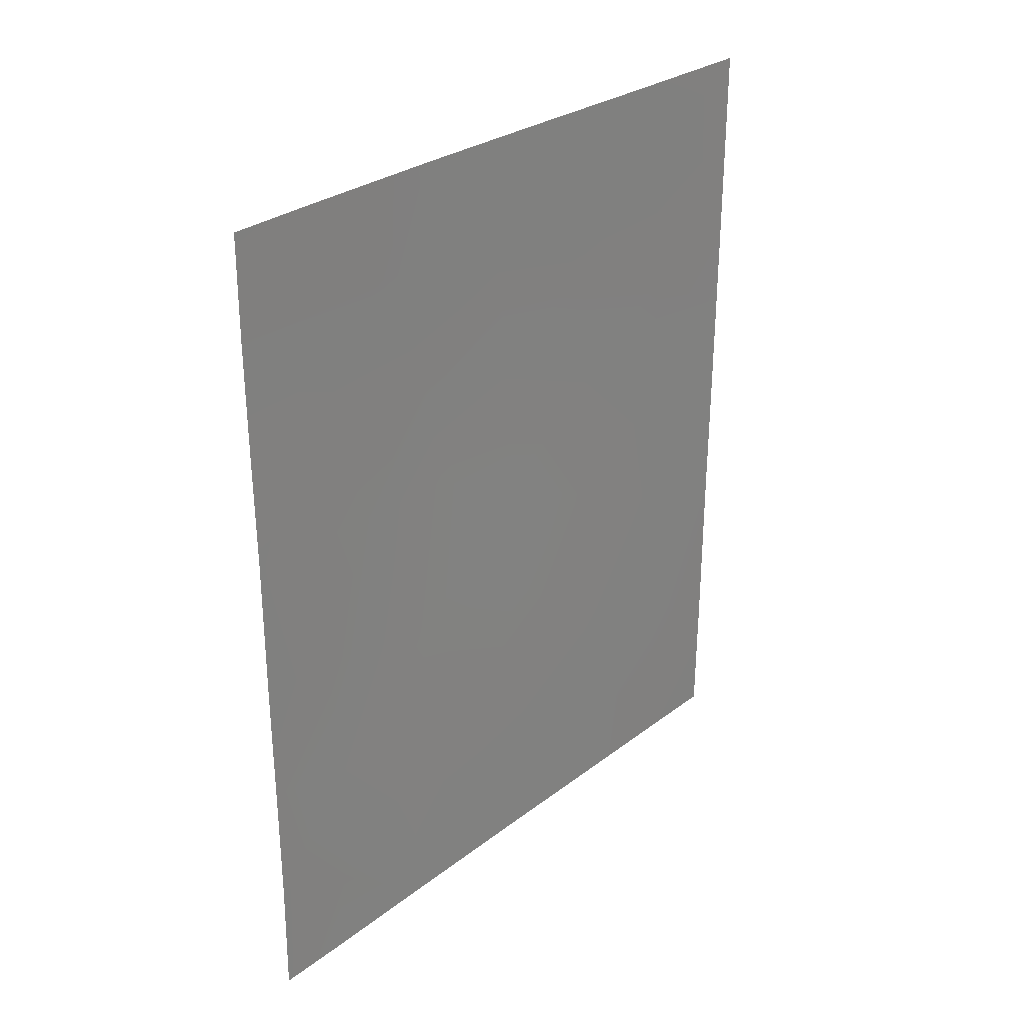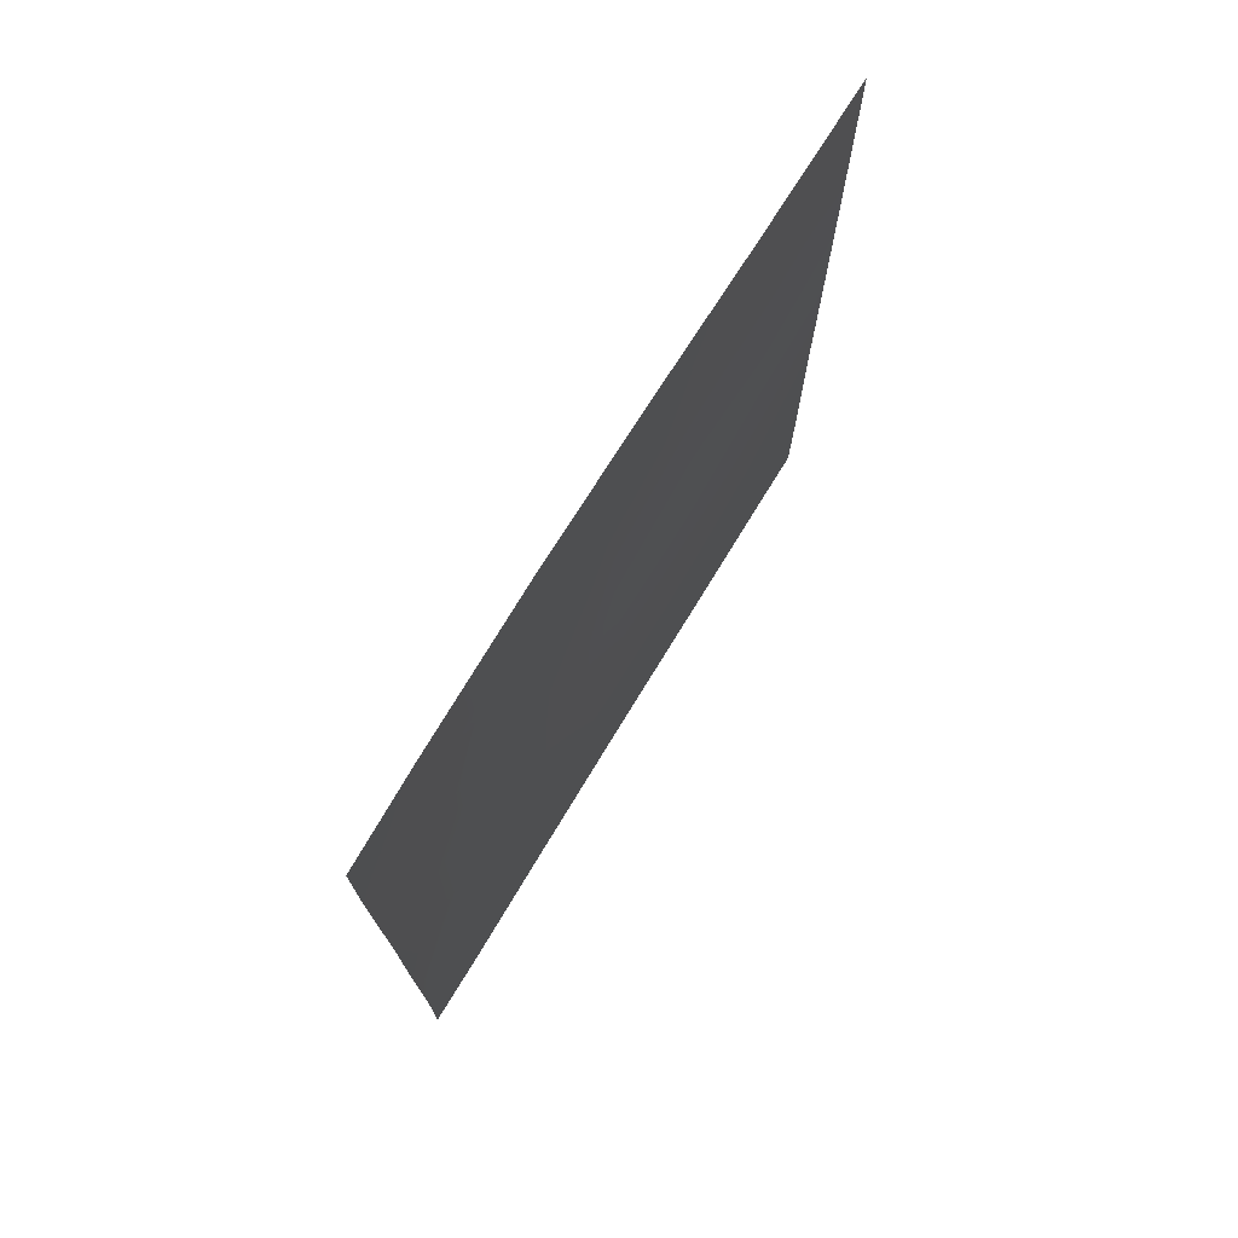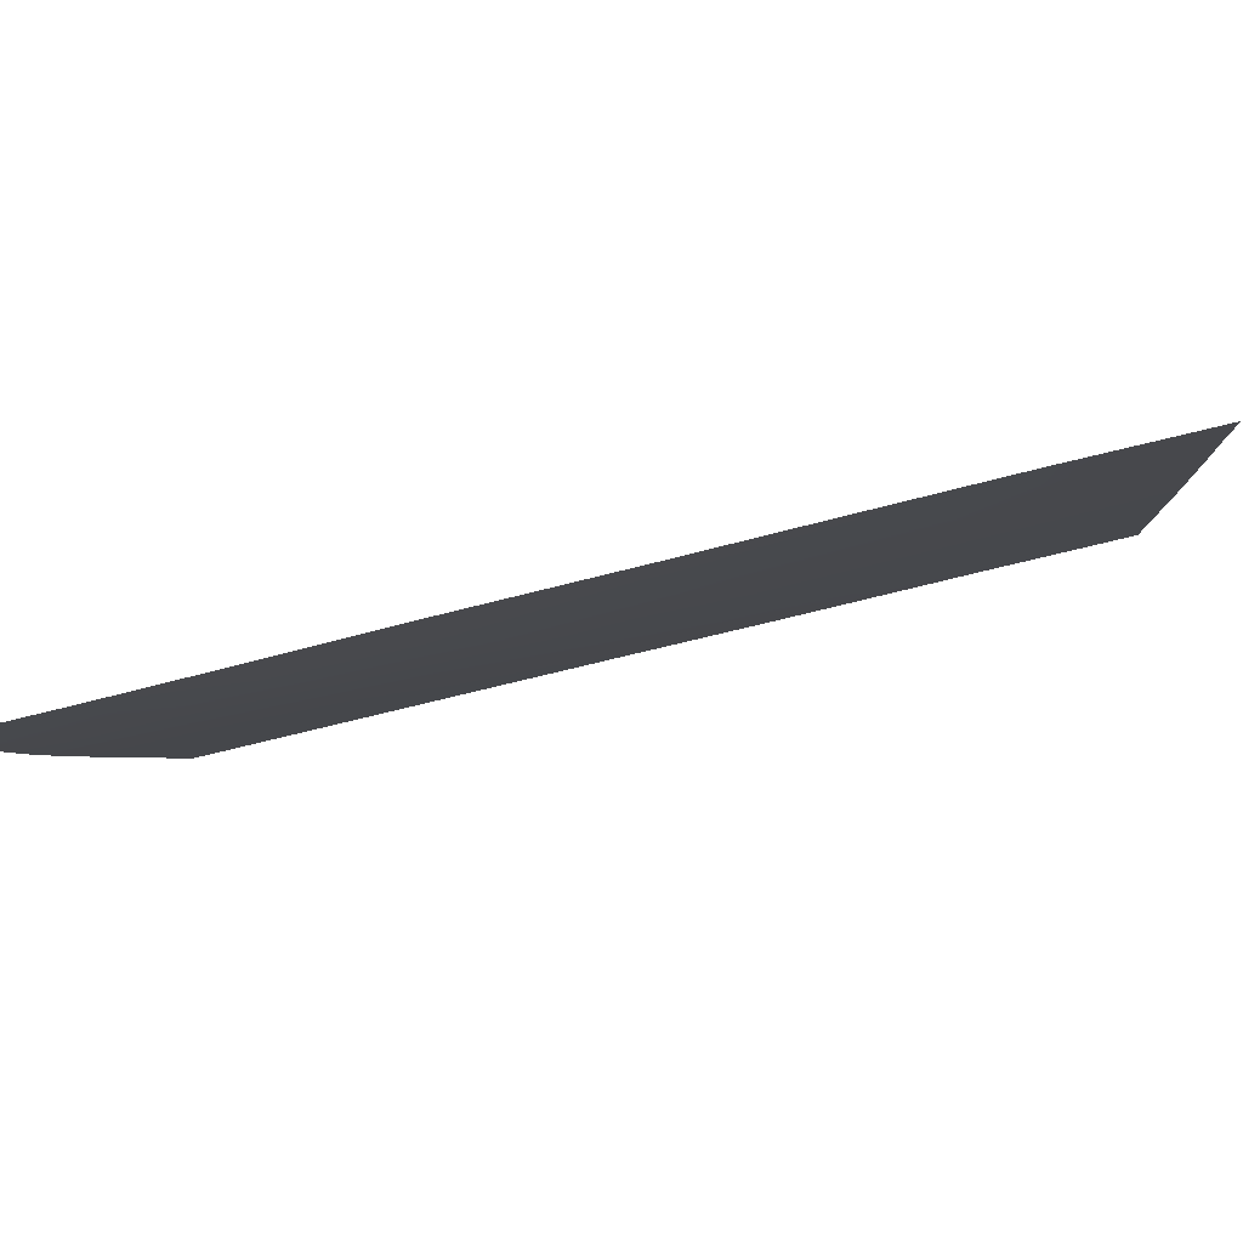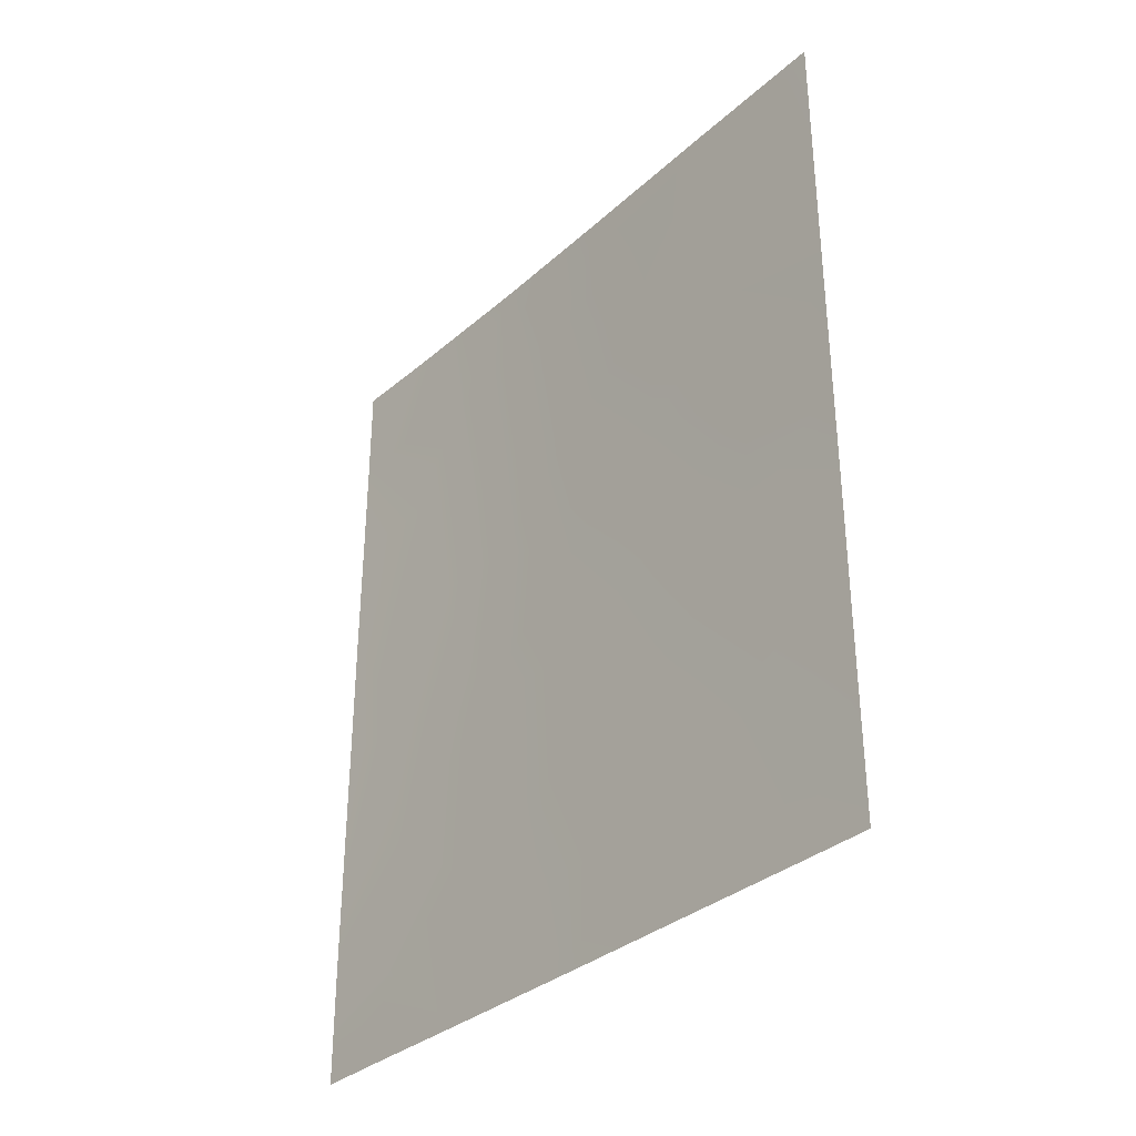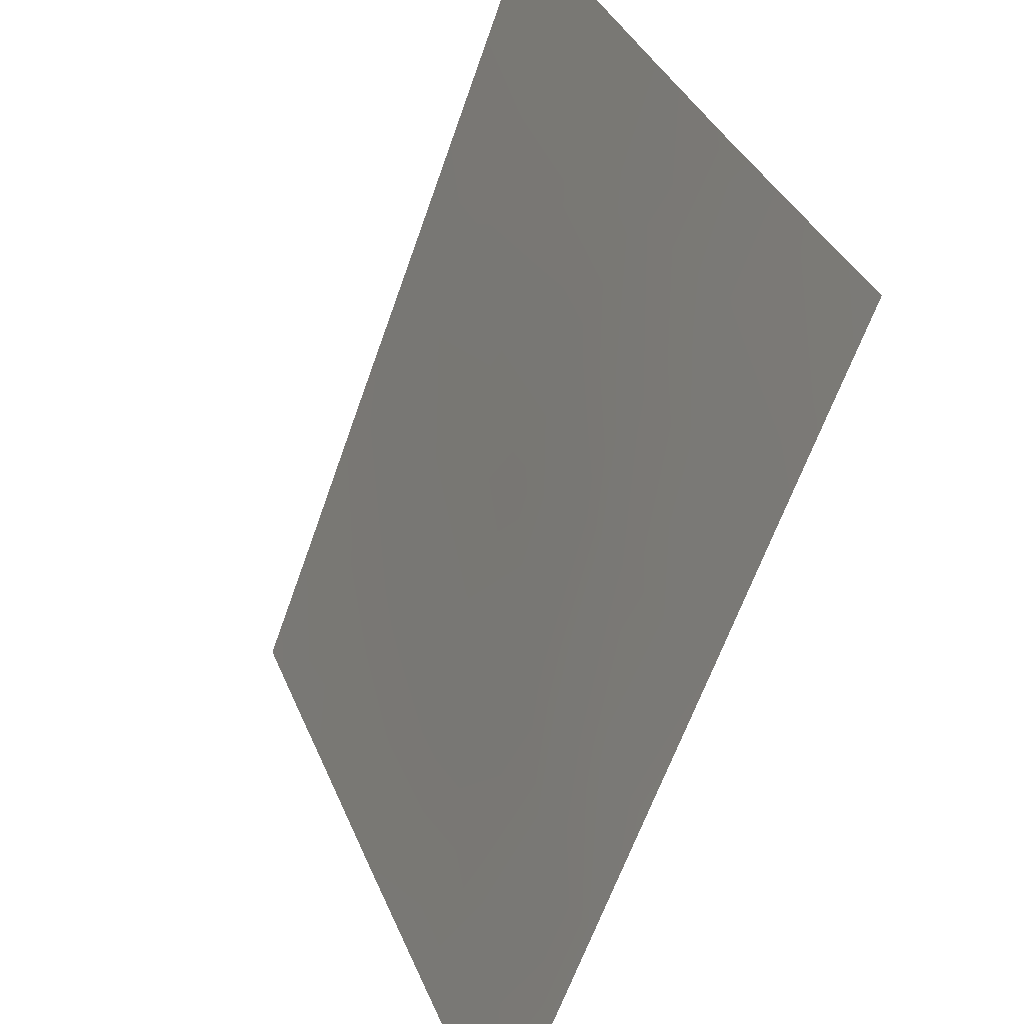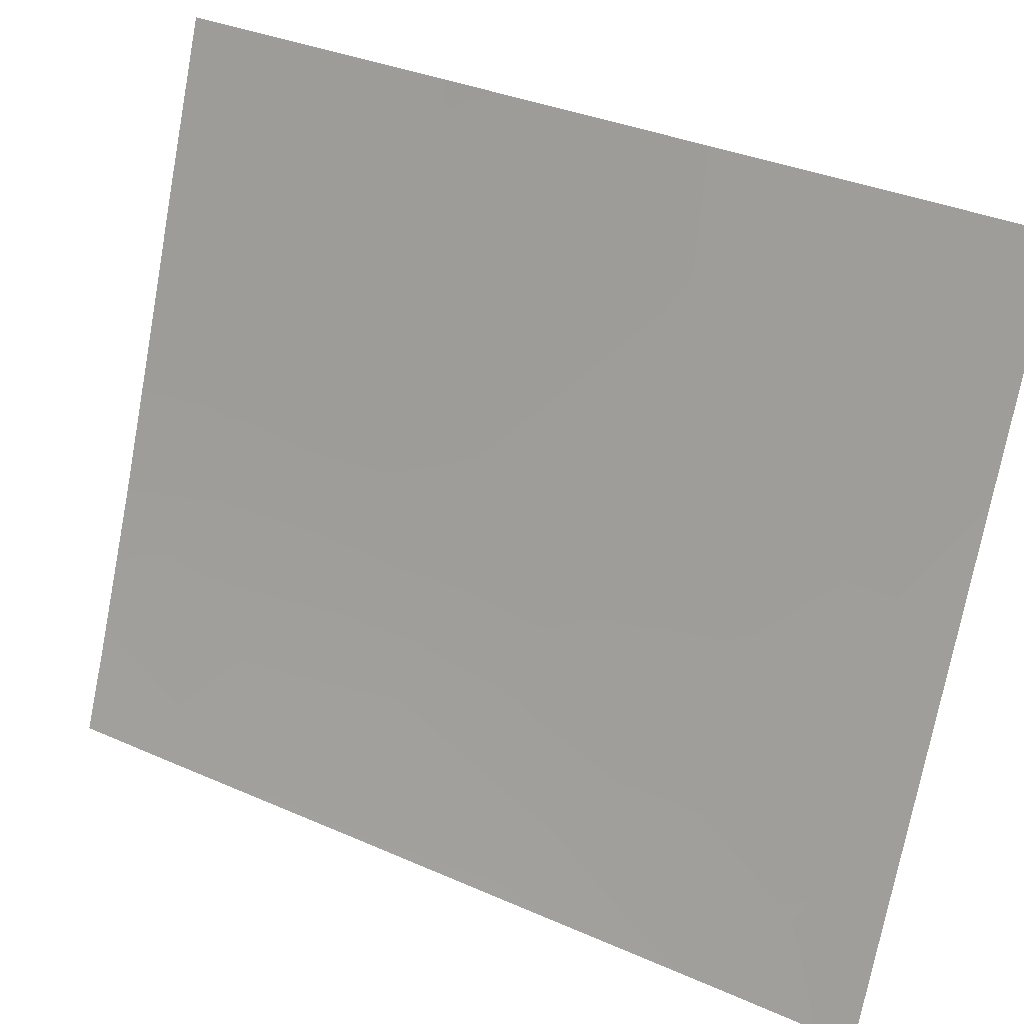
<metadata>
{"format":"obj","ext":"obj","renderer":"f3d","projection":"perspective","resolution":1024,"background":"white","views":[{"elev":28.7,"azim":-117.1,"up":"+Y"},{"elev":73.8,"azim":-127.2,"up":"+Y"},{"elev":-72.9,"azim":-75.9,"up":"+Z"},{"elev":-33.6,"azim":-18.6,"up":"+Y"},{"elev":-61.5,"azim":161.0,"up":"+Z"},{"elev":34.2,"azim":-59.2,"up":"+Z"}]}
</metadata>
<code>
v -105.1 38 75.78
v -105.5 38 74.84
v -105 43.16 75.9
v -105.5 39.73 74.86
v -102.6 50 82.2
v -105.5 45.26 74.84
v -101.7 50 84.38
v -102.1 38 83.26
v -101.7 38 84.35
v -102.8 38 81.54
v -101.7 48.35 84.38
v -105.5 50 74.82
v -101.7 42.41 84.36
v -101.7 45.83 84.38
v -101.7 44.28 84.37
v -105 39.24 76.01
v -104.4 40.2 77.46
v -105.5 43.2 74.84
v -105.5 41.48 74.85
v -105 41.15 76.1
v -102.4 48.69 82.73
v -104.1 50 78.14
v -101.7 39.9 84.36
v -102.3 46.73 82.86
v -103 41.37 81.14
v -105.5 48.56 74.82
v -104.1 45.09 78.2
v -103.6 48.43 79.32
v -104.4 38 77.46
v -104.5 48.58 77.07
v -102.3 40.64 82.97
v -103.5 42.6 79.76
v -103.3 50 80.2
v -103 49 81.12
v -102.9 45.55 81.24
v -105.5 46.89 74.83
v -104.9 46.99 76.08
v -103.6 44.34 79.58
v -102.9 47.54 81.16
v -102.3 44.7 82.91
v -103.3 39.52 80.42
v -103.9 39.28 78.83
v -103.7 40.88 79.19
v -104.6 45.11 76.8
v -103.6 38 79.63
v -103.5 46.4 79.56
v -102.9 43.59 81.22
v -104.3 42.74 77.81
v -105 50 76
v -104.2 46.88 77.9
v -102.7 39.53 81.9
v -102.3 42.86 82.85
f 31 23 8
f 3 6 44
f 21 11 24
f 21 39 34
f 47 38 35
f 52 47 40
f 35 46 39
f 17 43 42
f 30 26 49
f 28 34 39
f 16 1 2
f 2 4 16
f 20 4 19
f 18 6 3
f 20 19 3
f 19 18 3
f 34 5 21
f 22 33 28
f 7 21 5
f 8 23 9
f 8 10 51
f 26 12 49
f 31 51 25
f 21 7 11
f 21 24 39
f 11 14 24
f 29 1 16
f 47 25 32
f 33 5 34
f 6 36 37
f 36 26 37
f 14 15 40
f 14 40 24
f 29 17 42
f 41 43 25
f 42 45 29
f 52 31 25
f 46 38 27
f 46 27 50
f 30 50 37
f 47 32 38
f 38 32 48
f 15 13 52
f 15 52 40
f 48 17 20
f 17 29 16
f 40 47 35
f 25 47 52
f 35 38 46
f 48 32 43
f 43 32 25
f 38 48 27
f 41 10 45
f 43 41 42
f 42 41 45
f 17 48 43
f 26 30 37
f 48 20 3
f 46 28 39
f 3 44 48
f 48 44 27
f 35 39 24
f 31 52 13
f 23 31 13
f 30 28 50
f 28 33 34
f 30 22 28
f 50 28 46
f 16 4 20
f 30 49 22
f 44 37 50
f 44 6 37
f 24 40 35
f 50 27 44
f 16 20 17
f 8 51 31
f 51 41 25
f 41 51 10

</code>
